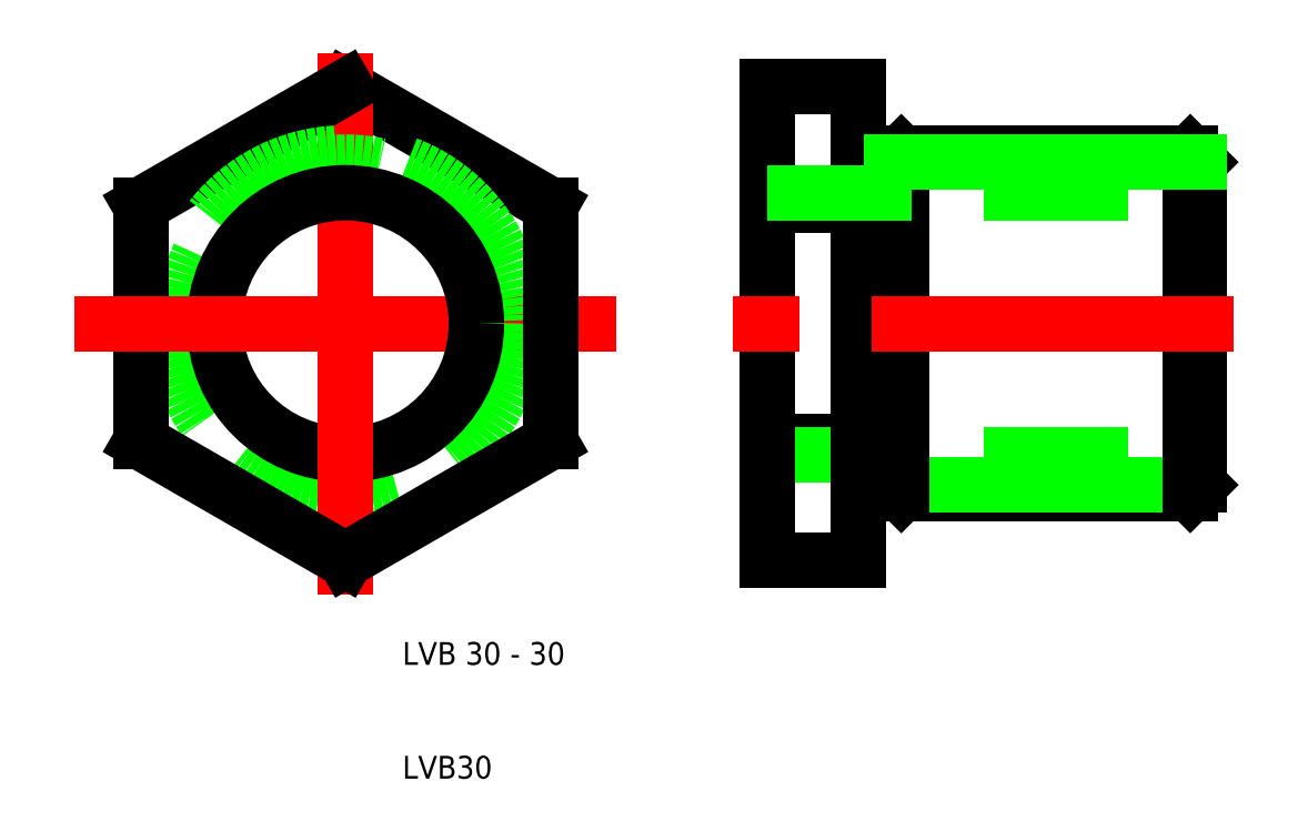
<metadata>
{"format":"dxf","ext":"dxf","renderer":"ezdxf+matplotlib","layout":"modelspace","background":"white","min_lineweight":24,"dpi":150}
</metadata>
<code>
0
SECTION
2
ENTITIES
0
LINE
8
0
10
23
20
60.39
30
0
11
5
21
70.78
31
0
0
LINE
8
CENTER
10
5
20
50
30
0
11
5
21
73.78
31
0
0
LINE
8
0
10
5
20
70.78
30
0
11
-13
21
60.39
31
0
0
LINE
8
CENTER
10
5
20
50
30
0
11
28.78
21
50
31
0
0
CIRCLE
8
0
10
5
20
50
30
0
40
15
0
CIRCLE
8
0
10
5
20
50
30
0
40
14.19
0
CIRCLE
8
0
10
5
20
50
30
0
40
11.5
0
LINE
8
0
10
-13
20
60.39
30
0
11
-13
21
39.61
31
0
0
LINE
8
CENTER
10
5
20
50
30
0
11
5
21
26.22
31
0
0
LINE
8
0
10
23
20
39.61
30
0
11
23
21
60.39
31
0
0
LINE
8
0
10
-13
20
39.61
30
0
11
5
21
29.22
31
0
0
LINE
8
0
10
5
20
29.22
30
0
11
23
21
39.61
31
0
0
LINE
8
CENTER
10
5
20
50
30
0
11
-18.78
21
50
31
0
0
LINE
8
0
10
79.19
20
65
30
0
11
80
21
64.19
31
0
0
LINE
8
0
10
80
20
50
30
0
11
80
21
64.19
31
0
0
LINE
8
0
10
79.19
20
65
30
0
11
79.19
21
50
31
0
0
LINE
8
0
10
42
20
70.78
30
0
11
50
21
70.78
31
0
0
LINE
8
0
10
50
20
70.78
30
0
11
50
21
64.19
31
0
0
LINE
8
0
10
53
20
64.19
30
0
11
50
21
64.19
31
0
0
LINE
8
0
10
53.81
20
65
30
0
11
53
21
64.19
31
0
0
LINE
8
0
10
42
20
60.39
30
0
11
50
21
60.39
31
0
0
LINE
8
0
10
42
20
39.61
30
0
11
50
21
39.61
31
0
0
LINE
8
0
10
42
20
50
30
0
11
42
21
70.78
31
0
0
LINE
8
0
10
50
20
64.19
30
0
11
50
21
50
31
0
0
LINE
8
0
10
53
20
64.19
30
0
11
53
21
50
31
0
0
LINE
8
0
10
53.81
20
65
30
0
11
53.81
21
50
31
0
0
LINE
8
0
10
79.19
20
65
30
0
11
53.81
21
65
31
0
0
LINE
8
0
10
53
20
64.19
30
0
11
80
21
64.19
31
0
0
LINE
8
0
10
42
20
61.5
30
0
11
80
21
61.5
31
0
0
LINE
8
0
10
42
20
38.5
30
0
11
80
21
38.5
31
0
0
LINE
8
0
10
79.19
20
35
30
0
11
80
21
35.81
31
0
0
LINE
8
0
10
42
20
29.22
30
0
11
50
21
29.22
31
0
0
LINE
8
0
10
50
20
29.22
30
0
11
50
21
35.81
31
0
0
LINE
8
0
10
53.81
20
35
30
0
11
53
21
35.81
31
0
0
LINE
8
0
10
53
20
35.81
30
0
11
50
21
35.81
31
0
0
LINE
8
0
10
79.19
20
35
30
0
11
53.81
21
35
31
0
0
LINE
8
0
10
53
20
35.81
30
0
11
80
21
35.81
31
0
0
LINE
8
0
10
42
20
50
30
0
11
42
21
29.22
31
0
0
LINE
8
0
10
50
20
35.81
30
0
11
50
21
50
31
0
0
LINE
8
0
10
53
20
35.81
30
0
11
53
21
50
31
0
0
LINE
8
0
10
53.81
20
35
30
0
11
53.81
21
50
31
0
0
LINE
8
0
10
80
20
50
30
0
11
80
21
35.81
31
0
0
LINE
8
0
10
79.19
20
35
30
0
11
79.19
21
50
31
0
0
LINE
8
CENTER
10
83
20
50
30
0
11
39
21
50
31
0
0
TEXT
8
0
10
10
20
20
30
0
40
2
1
LVB 30 - 30
0
TEXT
8
0
10
10
20
10
30
0
40
2
1
LVB30
0
VIEWPORT
8
0
10
261.5
20
148.5
30
0
40
523
41
297
68
     1
69
     1
0
ENDSEC
0
EOF

</code>
